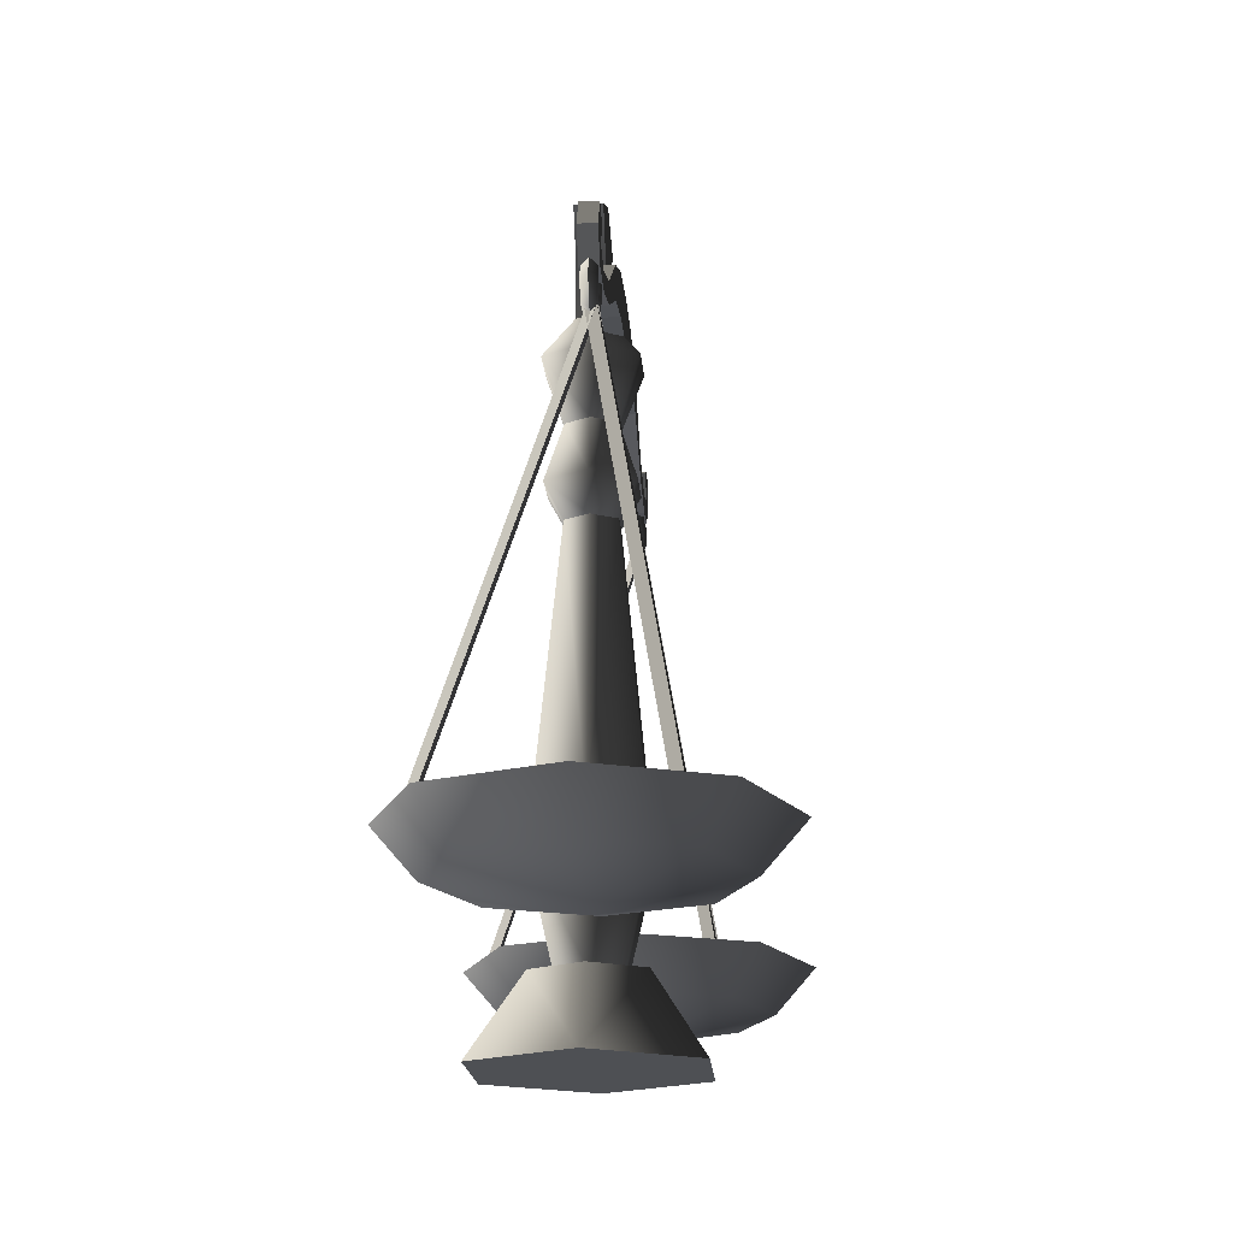
<metadata>
{"format":"obj","ext":"obj","renderer":"f3d","projection":"perspective","resolution":1024,"background":"white","views":[{"elev":-18.7,"azim":-176.0,"up":"+Y"}]}
</metadata>
<code>
v 0.01469 -2.384e-07 -0.08031
v 0.01451 0.05536 -0.04111
v -0.02096 0.05536 -0.02084
v -0.05482 0 -0.0406
v -0.02114 0.05536 0.02
v -0.05518 0 0.03945
v 0.01413 0.05536 0.04058
v 0.01396 0 0.07978
v 0.08382 0 -0.03997
v 0.04979 0.05536 -0.02052
v 0.01451 0.05536 -0.04111
v 0.0496 0.05536 0.02032
v 0.08346 0 0.04008
v 0.01413 0.05536 0.04058
v 0.01451 0.05536 -0.04111
v 0.04979 0.05536 -0.02052
v -0.02096 0.05536 -0.02084
v -0.02114 0.05536 0.02
v 0.0496 0.05536 0.02032
v 0.01413 0.05536 0.04058
v 0.01443 0.05536 -0.02441
v 0.01451 0.1248 -0.04209
v -0.02181 0.1248 -0.02134
v -0.006539 0.05536 -0.01243
v -0.022 0.1248 0.02049
v -0.00665 0.05536 0.01172
v 0.01413 0.1248 0.04157
v 0.01421 0.05536 0.0239
v -0.01189 0.1362 -0.01555
v 0.01446 0.1362 -0.0306
v 0.01418 0.1362 0.03008
v -0.01203 0.1362 0.01479
v 0.01441 0.3322 -0.01968
v 0.01447 0.3554 -0.03343
v -0.01433 0.3554 -0.01697
v -0.002457 0.3322 -0.01005
v -0.01448 0.3554 0.0162
v -0.002546 0.3322 0.009381
v 0.01417 0.3554 0.03292
v 0.01423 0.3322 0.01917
v -0.002206 0.3952 -0.009899
v 0.01441 0.3952 -0.01939
v -0.002293 0.3952 0.009234
v 0.01423 0.3952 0.01888
v 0.01441 0.3952 -0.01939
v 0.01448 0.437 -0.03561
v -0.01622 0.437 -0.01807
v -0.002206 0.3952 -0.009899
v -0.01638 0.437 0.01728
v -0.002293 0.3952 0.009234
v 0.01416 0.437 0.0351
v 0.01423 0.3952 0.01888
v 0.005095 0.4622 -0.01689
v 0.004944 0.4622 0.0163
v -0.002457 0.3322 -0.01005
v -0.002546 0.3322 0.009381
v -0.02005 0.149 0.01938
v -0.01987 0.149 -0.02021
v 0.0145 0.149 -0.03985
v 0.01441 0.3322 -0.01968
v 0.01423 0.3322 0.01917
v 0.01414 0.149 0.03933
v -0.01987 0.149 -0.02021
v -0.02005 0.149 0.01938
v -0.01203 0.1362 0.01479
v -0.01189 0.1362 -0.01555
v 0.01446 0.1362 -0.0306
v 0.0145 0.149 -0.03985
v 0.01414 0.149 0.03933
v 0.01418 0.1362 0.03008
v 0.01443 0.05536 -0.02441
v 0.03529 0.05536 -0.01224
v 0.05064 0.1248 -0.02101
v 0.01451 0.1248 -0.04209
v 0.04067 0.1362 -0.01531
v 0.01446 0.1362 -0.0306
v 0.03529 0.05536 -0.01224
v 0.03518 0.05536 0.01192
v 0.05045 0.1248 0.02082
v 0.05064 0.1248 -0.02101
v 0.01413 0.1248 0.04157
v 0.01421 0.05536 0.0239
v 0.01418 0.1362 0.03008
v 0.04053 0.1362 0.01503
v 0.04067 0.1362 -0.01531
v 0.01441 0.3322 -0.01968
v 0.03119 0.3322 -0.009891
v 0.04312 0.3554 -0.01671
v 0.01447 0.3554 -0.03343
v 0.03093 0.3952 -0.009748
v 0.01441 0.3952 -0.01939
v 0.03119 0.3322 -0.009891
v 0.0311 0.3322 0.009533
v 0.04297 0.3554 0.01646
v 0.04312 0.3554 -0.01671
v 0.01417 0.3554 0.03292
v 0.01423 0.3322 0.01917
v 0.03085 0.3952 0.009385
v 0.03093 0.3952 -0.009748
v 0.01423 0.3952 0.01888
v 0.01441 0.3952 -0.01939
v 0.03093 0.3952 -0.009748
v 0.04502 0.437 -0.0178
v 0.01448 0.437 -0.03561
v 0.0237 0.4622 -0.01681
v 0.005095 0.4622 -0.01689
v 0.03093 0.3952 -0.009748
v 0.03085 0.3952 0.009385
v 0.04486 0.437 0.01756
v 0.04502 0.437 -0.0178
v 0.01416 0.437 0.0351
v 0.01423 0.3952 0.01888
v 0.02355 0.4622 0.01638
v 0.0237 0.4622 -0.01681
v 0.02355 0.4622 0.01638
v 0.02355 0.4622 0.01638
v 0.004944 0.4622 0.0163
v 0.03119 0.3322 -0.009891
v 0.04869 0.149 -0.0199
v 0.04851 0.149 0.01969
v 0.0311 0.3322 0.009533
v 0.01423 0.3322 0.01917
v 0.01414 0.149 0.03933
v 0.0145 0.149 -0.03985
v 0.04869 0.149 -0.0199
v 0.03119 0.3322 -0.009891
v 0.01441 0.3322 -0.01968
v 0.04869 0.149 -0.0199
v 0.04067 0.1362 -0.01531
v 0.04053 0.1362 0.01503
v 0.04851 0.149 0.01969
v 0.01414 0.149 0.03933
v 0.01418 0.1362 0.03008
v 0.01446 0.1362 -0.0306
v 0.04067 0.1362 -0.01531
v 0.04869 0.149 -0.0199
v 0.0145 0.149 -0.03985
v 0.0237 0.4622 -0.01681
v 0.02372 0.5054 -0.02267
v 0.005121 0.5054 -0.02276
v 0.005095 0.4622 -0.01689
v 0.005191 0.5297 -0.03798
v 0.02379 0.5297 -0.03789
v 0.005095 0.4622 -0.01689
v 0.005121 0.5054 -0.02276
v 0.004917 0.5054 0.02216
v 0.004944 0.4622 0.0163
v 0.004848 0.5297 0.03738
v 0.005191 0.5297 -0.03798
v 0.005019 0.546 -0.0003008
v 0.004944 0.4622 0.0163
v 0.004917 0.5054 0.02216
v 0.02352 0.5054 0.02225
v 0.02355 0.4622 0.01638
v 0.02345 0.5297 0.03746
v 0.004848 0.5297 0.03738
v 0.004848 0.5297 0.03738
v 0.005019 0.546 -0.0003008
v 0.02362 0.546 -0.0002169
v 0.02362 0.546 -0.0002169
v 0.02345 0.5297 0.03746
v 0.005191 0.5297 -0.03798
v 0.02379 0.5297 -0.03789
v 0.02362 0.546 -0.0002169
v -0.00533 0.4233 -0.1959
v -0.005241 0.4265 -0.2153
v -0.005298 0.4463 -0.2028
v -0.00537 0.4396 -0.1869
v -0.005309 0.4073 -0.2004
v -0.005432 0.4049 -0.1733
v -0.005425 0.4172 -0.1749
v -0.005605 0.4147 -0.1353
v -0.005591 0.4283 -0.1383
v -0.005826 0.4404 -0.08682
v -0.005824 0.4635 -0.08728
v -0.006017 0.4493 -0.04487
v -0.006018 0.4793 -0.04451
v -0.006219 0.4485 -0.0003485
v -0.006219 0.4822 -0.0003504
v 0.006622 0.4073 -0.2003
v 0.00669 0.4265 -0.2153
v -0.005241 0.4265 -0.2153
v -0.005309 0.4073 -0.2004
v 0.006633 0.4463 -0.2027
v 0.006561 0.4396 -0.1868
v -0.00537 0.4396 -0.1869
v -0.005298 0.4463 -0.2028
v 0.005712 0.4485 -0.0002951
v 0.005914 0.4493 -0.04482
v -0.006017 0.4493 -0.04487
v -0.006219 0.4485 -0.0003485
v 0.006499 0.4049 -0.1732
v 0.006622 0.4073 -0.2003
v -0.005309 0.4073 -0.2004
v -0.005432 0.4049 -0.1733
v 0.006561 0.4396 -0.1868
v 0.006601 0.4233 -0.1958
v -0.00533 0.4233 -0.1959
v -0.00537 0.4396 -0.1869
v 0.006507 0.4172 -0.1748
v 0.00634 0.4283 -0.1382
v -0.005591 0.4283 -0.1383
v -0.005425 0.4172 -0.1749
v 0.00634 0.4283 -0.1382
v 0.006107 0.4635 -0.08722
v -0.005824 0.4635 -0.08728
v -0.005591 0.4283 -0.1383
v 0.006107 0.4635 -0.08722
v 0.005913 0.4793 -0.04445
v -0.006018 0.4793 -0.04451
v -0.005824 0.4635 -0.08728
v 0.005913 0.4793 -0.04445
v 0.005712 0.4822 -0.0002951
v -0.006219 0.4822 -0.0003504
v -0.006018 0.4793 -0.04451
v 0.006326 0.4147 -0.1353
v 0.006499 0.4049 -0.1732
v -0.005432 0.4049 -0.1733
v -0.005605 0.4147 -0.1353
v 0.006105 0.4404 -0.08676
v 0.006326 0.4147 -0.1353
v -0.005605 0.4147 -0.1353
v -0.005826 0.4404 -0.08682
v 0.005914 0.4493 -0.04482
v 0.006105 0.4404 -0.08676
v -0.005826 0.4404 -0.08682
v -0.006017 0.4493 -0.04487
v 0.006601 0.4233 -0.1958
v 0.006507 0.4172 -0.1748
v -0.005425 0.4172 -0.1749
v 0.006601 0.4233 -0.1958
v -0.00533 0.4233 -0.1959
v 0.006633 0.4463 -0.2027
v -0.005298 0.4463 -0.2028
v -0.005241 0.4265 -0.2153
v 0.00669 0.4265 -0.2153
v 0.0005207 0.3915 -0.1967
v -0.004561 0.3871 -0.1992
v -0.00453 0.3989 -0.2061
v 0.0005402 0.3989 -0.201
v 0.000483 0.3915 -0.1881
v -0.004622 0.3871 -0.1856
v 0.000463 0.3989 -0.1838
v -0.004654 0.3989 -0.1787
v 0.000483 0.4063 -0.1881
v -0.004623 0.4107 -0.1856
v -0.004561 0.4107 -0.1992
v 0.0005216 0.4063 -0.1967
v 0.0005874 0.3989 -0.2111
v 0.0005445 0.3827 -0.2018
v 0.0004587 0.3827 -0.183
v 0.0004167 0.3989 -0.1736
v 0.0004587 0.4152 -0.183
v 0.000545 0.4151 -0.2018
v -0.05412 0.09512 -0.2753
v -0.004249 0.387 -0.1891
v 0.00407 0.387 -0.1938
v -0.0458 0.09512 -0.28
v -0.0458 0.09512 -0.28
v 0.00407 0.387 -0.1938
v -0.003326 0.387 -0.1971
v -0.05319 0.09512 -0.2833
v -0.05319 0.09512 -0.2833
v -0.003326 0.387 -0.1971
v -0.004249 0.387 -0.1891
v -0.05412 0.09512 -0.2753
v 0.001025 0.06659 -0.2813
v 0.001146 0.097 -0.3076
v -0.0798 0.097 -0.2745
v -0.06129 0.06659 -0.2558
v -0.1136 0.097 -0.1939
v -0.08733 0.06659 -0.1937
v -0.08054 0.097 -0.1129
v -0.06185 0.06659 -0.1314
v 0.000105 0.097 -0.07907
v 0.0002242 0.06659 -0.1054
v 0.0006246 0.0479 -0.1933
v 0.001146 0.097 -0.3076
v 0.0006246 0.07747 -0.1933
v -0.0798 0.097 -0.2745
v -0.1136 0.097 -0.1939
v -0.08054 0.097 -0.1129
v 0.000105 0.097 -0.07907
v 0.0237 0.4622 -0.01681
v 0.02355 0.4622 0.01638
v 0.02352 0.5054 0.02225
v 0.02372 0.5054 -0.02267
v 0.02379 0.5297 -0.03789
v 0.02345 0.5297 0.03746
v 0.02362 0.546 -0.0002169
v 0.001025 0.06659 -0.2813
v 0.0631 0.06659 -0.2552
v 0.08179 0.097 -0.2738
v 0.001146 0.097 -0.3076
v 0.1149 0.097 -0.1928
v 0.08858 0.06659 -0.1929
v 0.08106 0.097 -0.1122
v 0.06253 0.06659 -0.1309
v 0.000105 0.097 -0.07907
v 0.0002242 0.06659 -0.1054
v 0.0006246 0.0479 -0.1933
v 0.001146 0.097 -0.3076
v 0.08179 0.097 -0.2738
v 0.0006246 0.07747 -0.1933
v 0.1149 0.097 -0.1928
v 0.08106 0.097 -0.1122
v 0.000105 0.097 -0.07907
v 0.0005207 0.3915 -0.1967
v 0.0005402 0.3989 -0.201
v 0.005658 0.3989 -0.206
v 0.005626 0.3871 -0.1992
v 0.000483 0.3915 -0.1881
v 0.005564 0.3871 -0.1855
v 0.000463 0.3989 -0.1838
v 0.005533 0.3989 -0.1787
v 0.000483 0.4063 -0.1881
v 0.005563 0.4107 -0.1855
v 0.005626 0.4107 -0.1992
v 0.0005216 0.4063 -0.1967
v 0.0005874 0.3989 -0.2111
v 0.0005445 0.3827 -0.2018
v 0.0004587 0.3827 -0.183
v 0.0004167 0.3989 -0.1736
v 0.0004587 0.4152 -0.183
v 0.000545 0.4151 -0.2018
v 0.006601 0.4233 -0.1958
v 0.006561 0.4396 -0.1868
v 0.006633 0.4463 -0.2027
v 0.00669 0.4265 -0.2153
v 0.006622 0.4073 -0.2003
v 0.006499 0.4049 -0.1732
v 0.006507 0.4172 -0.1748
v 0.006326 0.4147 -0.1353
v 0.00634 0.4283 -0.1382
v 0.006105 0.4404 -0.08676
v 0.006107 0.4635 -0.08722
v 0.005914 0.4493 -0.04482
v 0.005913 0.4793 -0.04445
v 0.005712 0.4485 -0.0002951
v 0.005712 0.4822 -0.0002951
v -0.04563 0.09512 -0.1065
v 0.004065 0.387 -0.1928
v -0.00421 0.387 -0.1976
v -0.05391 0.09512 -0.1114
v -0.05391 0.09512 -0.1114
v -0.00421 0.387 -0.1976
v -0.003362 0.387 -0.1896
v -0.05305 0.09512 -0.1033
v -0.05305 0.09512 -0.1033
v -0.003362 0.387 -0.1896
v 0.004065 0.387 -0.1928
v -0.04563 0.09512 -0.1065
v 0.09625 0.09512 -0.1983
v -0.003321 0.387 -0.1981
v -0.003364 0.387 -0.1886
v 0.0962 0.09512 -0.1887
v 0.0962 0.09512 -0.1887
v -0.003364 0.387 -0.1886
v 0.00318 0.387 -0.1933
v 0.1027 0.09512 -0.1934
v 0.1027 0.09512 -0.1934
v 0.00318 0.387 -0.1933
v -0.003321 0.387 -0.1981
v 0.09625 0.09512 -0.1983
v -0.00711 0.4233 0.1952
v -0.00707 0.4396 0.1862
v -0.007141 0.4463 0.202
v -0.007198 0.4265 0.2146
v -0.007131 0.4073 0.1997
v -0.007006 0.4049 0.1726
v -0.007014 0.4172 0.1741
v -0.006834 0.4147 0.1346
v -0.006847 0.4283 0.1376
v -0.006613 0.4404 0.08612
v -0.006615 0.4635 0.08657
v -0.006422 0.4493 0.04417
v -0.00642 0.4793 0.0438
v -0.006219 0.4485 -0.0003485
v -0.006219 0.4822 -0.0003504
v 0.004801 0.4073 0.1997
v -0.007131 0.4073 0.1997
v -0.007198 0.4265 0.2146
v 0.004733 0.4265 0.2147
v 0.004791 0.4463 0.2021
v -0.007141 0.4463 0.202
v -0.00707 0.4396 0.1862
v 0.004863 0.4396 0.1862
v 0.005712 0.4485 -0.0002951
v -0.006219 0.4485 -0.0003485
v -0.006422 0.4493 0.04417
v 0.005509 0.4493 0.04422
v 0.004924 0.4049 0.1726
v -0.007006 0.4049 0.1726
v -0.007131 0.4073 0.1997
v 0.004801 0.4073 0.1997
v 0.004863 0.4396 0.1862
v -0.00707 0.4396 0.1862
v -0.00711 0.4233 0.1952
v 0.004822 0.4233 0.1952
v 0.004918 0.4172 0.1742
v -0.007014 0.4172 0.1741
v -0.006847 0.4283 0.1376
v 0.005084 0.4283 0.1377
v 0.005084 0.4283 0.1377
v -0.006847 0.4283 0.1376
v -0.006615 0.4635 0.08657
v 0.005316 0.4635 0.08663
v 0.005316 0.4635 0.08663
v -0.006615 0.4635 0.08657
v -0.00642 0.4793 0.0438
v 0.005511 0.4793 0.04386
v 0.005511 0.4793 0.04386
v -0.00642 0.4793 0.0438
v -0.006219 0.4822 -0.0003504
v 0.005712 0.4822 -0.0002951
v 0.005097 0.4147 0.1347
v -0.006834 0.4147 0.1346
v -0.007006 0.4049 0.1726
v 0.004924 0.4049 0.1726
v 0.005318 0.4404 0.08618
v -0.006613 0.4404 0.08612
v -0.006834 0.4147 0.1346
v 0.005097 0.4147 0.1347
v 0.005509 0.4493 0.04422
v -0.006422 0.4493 0.04417
v -0.006613 0.4404 0.08612
v 0.005318 0.4404 0.08618
v 0.004822 0.4233 0.1952
v -0.00711 0.4233 0.1952
v -0.007014 0.4172 0.1741
v 0.004822 0.4233 0.1952
v 0.004918 0.4172 0.1742
v 0.004791 0.4463 0.2021
v 0.004733 0.4265 0.2147
v -0.007198 0.4265 0.2146
v -0.007141 0.4463 0.202
v -0.001266 0.3915 0.196
v -0.001286 0.3989 0.2003
v -0.006403 0.3989 0.2054
v -0.006372 0.3871 0.1985
v -0.001228 0.3915 0.1874
v -0.006309 0.3871 0.1849
v -0.001208 0.3989 0.1832
v -0.006278 0.3989 0.178
v -0.001228 0.4063 0.1875
v -0.00631 0.4107 0.1849
v -0.006372 0.4107 0.1986
v -0.001267 0.4063 0.196
v -0.001333 0.3989 0.2105
v -0.00129 0.3827 0.2011
v -0.001204 0.3827 0.1823
v -0.001162 0.3989 0.173
v -0.001204 0.4152 0.1824
v -0.00129 0.4151 0.2011
v -0.05662 0.09512 0.2741
v -0.04834 0.09512 0.2789
v 0.002308 0.387 0.1932
v -0.005968 0.387 0.1884
v -0.04834 0.09512 0.2789
v -0.05577 0.09512 0.2821
v -0.005117 0.387 0.1964
v 0.002308 0.387 0.1932
v -0.05577 0.09512 0.2821
v -0.05662 0.09512 0.2741
v -0.005968 0.387 0.1884
v -0.005117 0.387 0.1964
v -0.001533 0.06659 0.2806
v -0.06361 0.06659 0.2546
v -0.0823 0.097 0.2731
v -0.001653 0.097 0.307
v -0.1154 0.097 0.1922
v -0.08909 0.06659 0.1923
v -0.08156 0.097 0.1115
v -0.06304 0.06659 0.1302
v -0.0006124 0.097 0.07842
v -0.0007316 0.06659 0.1047
v -0.001132 0.0479 0.1927
v -0.001653 0.097 0.307
v -0.0823 0.097 0.2731
v -0.001132 0.07747 0.1927
v -0.1154 0.097 0.1922
v -0.08156 0.097 0.1115
v -0.0006124 0.097 0.07842
v -0.001533 0.06659 0.2806
v -0.001653 0.097 0.307
v 0.0793 0.097 0.2739
v 0.06078 0.06659 0.2552
v 0.1131 0.097 0.1932
v 0.08682 0.06659 0.1931
v 0.08003 0.097 0.1123
v 0.06134 0.06659 0.1308
v -0.0006124 0.097 0.07842
v -0.0007316 0.06659 0.1047
v -0.001132 0.0479 0.1927
v -0.001653 0.097 0.307
v -0.001132 0.07747 0.1927
v 0.0793 0.097 0.2739
v 0.1131 0.097 0.1932
v 0.08003 0.097 0.1123
v -0.0006124 0.097 0.07842
v -0.001266 0.3915 0.196
v 0.003815 0.3871 0.1986
v 0.003784 0.3989 0.2054
v -0.001286 0.3989 0.2003
v -0.001228 0.3915 0.1874
v 0.003877 0.3871 0.1849
v -0.001208 0.3989 0.1832
v 0.003909 0.3989 0.1781
v -0.001228 0.4063 0.1875
v 0.003878 0.4107 0.1849
v 0.003815 0.4107 0.1986
v -0.001267 0.4063 0.196
v -0.001333 0.3989 0.2105
v -0.00129 0.3827 0.2011
v -0.001204 0.3827 0.1823
v -0.001162 0.3989 0.173
v -0.001204 0.4152 0.1824
v -0.00129 0.4151 0.2011
v 0.004822 0.4233 0.1952
v 0.004733 0.4265 0.2147
v 0.004791 0.4463 0.2021
v 0.004863 0.4396 0.1862
v 0.004801 0.4073 0.1997
v 0.004924 0.4049 0.1726
v 0.004918 0.4172 0.1742
v 0.005097 0.4147 0.1347
v 0.005084 0.4283 0.1377
v 0.005318 0.4404 0.08618
v 0.005316 0.4635 0.08663
v 0.005509 0.4493 0.04422
v 0.005511 0.4793 0.04386
v 0.005712 0.4485 -0.0002951
v 0.005712 0.4822 -0.0002951
v -0.04659 0.09512 0.1055
v -0.05491 0.09512 0.1102
v -0.006007 0.387 0.1969
v 0.002313 0.387 0.1922
v -0.05491 0.09512 0.1102
v -0.05399 0.09512 0.1022
v -0.005084 0.387 0.1889
v -0.006007 0.387 0.1969
v -0.05399 0.09512 0.1022
v -0.04659 0.09512 0.1055
v 0.002313 0.387 0.1922
v -0.005084 0.387 0.1889
v 0.09444 0.09512 0.1985
v 0.09448 0.09512 0.1889
v -0.005078 0.387 0.1879
v -0.005122 0.387 0.1975
v 0.09448 0.09512 0.1889
v 0.101 0.09512 0.1937
v 0.001422 0.387 0.1927
v -0.005078 0.387 0.1879
v 0.101 0.09512 0.1937
v 0.09444 0.09512 0.1985
v -0.005122 0.387 0.1975
v 0.001422 0.387 0.1927
v 0.08346 0 0.04008
v -0.05518 0 0.03945
v 0.01396 0 0.07978
v -0.05482 0 -0.0406
v 0.08382 0 -0.03997
v 0.01469 -2.384e-07 -0.08031
g Scale_01_6157_71
f 1 3 2
f 1 4 3
f 4 5 3
f 4 6 5
f 6 7 5
f 6 8 7
f 1 10 9
f 1 11 10
f 9 10 12
f 9 12 13
f 13 14 8
f 13 12 14
f 15 17 16
f 18 16 17
f 18 19 16
f 18 20 19
f 21 23 22
f 21 24 23
f 24 25 23
f 24 26 25
f 26 27 25
f 26 28 27
f 22 23 29
f 29 23 25
f 22 29 30
f 25 27 31
f 25 31 32
f 29 25 32
f 33 35 34
f 33 36 35
f 36 37 35
f 36 38 37
f 38 39 37
f 38 40 39
f 34 35 41
f 34 41 42
f 35 43 41
f 35 37 43
f 37 44 43
f 37 39 44
f 45 47 46
f 45 48 47
f 48 49 47
f 48 50 49
f 50 51 49
f 50 52 51
f 46 47 53
f 47 54 53
f 47 49 54
f 51 54 49
f 55 57 56
f 55 58 57
f 59 58 55
f 59 55 60
f 57 61 56
f 57 62 61
f 63 65 64
f 63 66 65
f 67 66 63
f 67 63 68
f 65 69 64
f 65 70 69
f 71 73 72
f 71 74 73
f 74 75 73
f 74 76 75
f 77 79 78
f 77 80 79
f 78 79 81
f 78 81 82
f 79 83 81
f 79 84 83
f 85 79 80
f 85 84 79
f 86 88 87
f 86 89 88
f 89 90 88
f 89 91 90
f 92 94 93
f 92 95 94
f 93 94 96
f 93 96 97
f 95 98 94
f 95 99 98
f 94 100 96
f 94 98 100
f 101 103 102
f 101 104 103
f 105 103 104
f 105 104 106
f 107 109 108
f 107 110 109
f 108 109 111
f 108 111 112
f 110 113 109
f 110 114 113
f 115 111 109
f 116 117 111
f 118 120 119
f 118 121 120
f 120 121 122
f 120 122 123
f 124 126 125
f 124 127 126
f 128 130 129
f 128 131 130
f 130 131 132
f 130 132 133
f 134 136 135
f 134 137 136
f 138 140 139
f 138 141 140
f 139 140 142
f 139 142 143
f 144 146 145
f 144 147 146
f 148 145 146
f 145 148 149
f 149 148 150
f 151 153 152
f 151 154 153
f 152 153 155
f 152 155 156
f 157 159 158
f 157 161 160
f 158 163 162
f 158 164 163
f 165 167 166
f 165 168 167
f 166 169 165
f 165 169 170
f 165 170 171
f 171 170 172
f 171 172 173
f 173 172 174
f 173 174 175
f 175 174 176
f 175 176 177
f 178 177 176
f 178 179 177
f 180 182 181
f 180 183 182
f 184 186 185
f 184 187 186
f 188 190 189
f 188 191 190
f 192 194 193
f 192 195 194
f 196 198 197
f 196 199 198
f 200 202 201
f 200 203 202
f 204 206 205
f 204 207 206
f 208 210 209
f 208 211 210
f 212 214 213
f 212 215 214
f 216 218 217
f 216 219 218
f 220 222 221
f 220 223 222
f 224 226 225
f 224 227 226
f 228 230 229
f 231 232 230
f 233 235 234
f 233 236 235
f 237 239 238
f 237 240 239
f 241 237 238
f 241 238 242
f 243 241 242
f 243 242 244
f 245 243 244
f 245 244 246
f 240 247 239
f 240 248 247
f 238 239 249
f 238 249 250
f 242 238 250
f 242 250 251
f 244 242 251
f 244 251 252
f 246 244 252
f 246 252 253
f 239 254 249
f 239 247 254
f 255 257 256
f 255 258 257
f 259 261 260
f 259 262 261
f 263 265 264
f 263 266 265
f 267 269 268
f 267 270 269
f 270 271 269
f 270 272 271
f 272 273 271
f 272 274 273
f 274 275 273
f 274 276 275
f 270 267 277
f 272 270 277
f 274 272 277
f 276 274 277
f 278 280 279
f 280 281 279
f 281 282 279
f 282 283 279
f 284 286 285
f 284 287 286
f 288 286 287
f 286 288 289
f 289 288 290
f 291 293 292
f 291 294 293
f 292 293 295
f 292 295 296
f 296 295 297
f 296 297 298
f 298 297 299
f 298 299 300
f 292 301 291
f 296 301 292
f 298 301 296
f 300 301 298
f 302 304 303
f 303 304 305
f 305 304 306
f 306 304 307
f 308 310 309
f 308 311 310
f 312 311 308
f 312 313 311
f 314 313 312
f 314 315 313
f 316 315 314
f 316 317 315
f 309 310 318
f 309 318 319
f 311 320 310
f 311 321 320
f 313 321 311
f 313 322 321
f 315 322 313
f 315 323 322
f 317 323 315
f 317 324 323
f 310 325 318
f 310 320 325
f 326 328 327
f 326 329 328
f 329 326 330
f 326 331 330
f 326 332 331
f 332 333 331
f 332 334 333
f 334 335 333
f 334 336 335
f 336 337 335
f 336 338 337
f 339 337 338
f 339 338 340
f 341 343 342
f 341 344 343
f 345 347 346
f 345 348 347
f 349 351 350
f 349 352 351
f 353 355 354
f 353 356 355
f 357 359 358
f 357 360 359
f 361 363 362
f 361 364 363
f 365 367 366
f 365 368 367
f 368 365 369
f 365 370 369
f 365 371 370
f 371 372 370
f 371 373 372
f 373 374 372
f 373 375 374
f 375 376 374
f 375 377 376
f 378 376 377
f 378 377 379
f 380 382 381
f 380 383 382
f 384 386 385
f 384 387 386
f 388 390 389
f 388 391 390
f 392 394 393
f 392 395 394
f 396 398 397
f 396 399 398
f 400 402 401
f 400 403 402
f 404 406 405
f 404 407 406
f 408 410 409
f 408 411 410
f 412 414 413
f 412 415 414
f 416 418 417
f 416 419 418
f 420 422 421
f 420 423 422
f 424 426 425
f 424 427 426
f 428 430 429
f 431 432 430
f 433 435 434
f 433 436 435
f 437 439 438
f 437 440 439
f 441 440 437
f 441 442 440
f 443 442 441
f 443 444 442
f 445 444 443
f 445 446 444
f 438 439 447
f 438 447 448
f 440 449 439
f 440 450 449
f 442 450 440
f 442 451 450
f 444 451 442
f 444 452 451
f 446 452 444
f 446 453 452
f 439 454 447
f 439 449 454
f 455 457 456
f 455 458 457
f 459 461 460
f 459 462 461
f 463 465 464
f 463 466 465
f 467 469 468
f 467 470 469
f 468 469 471
f 468 471 472
f 472 471 473
f 472 473 474
f 474 473 475
f 474 475 476
f 468 477 467
f 472 477 468
f 474 477 472
f 476 477 474
f 478 480 479
f 479 480 481
f 481 480 482
f 482 480 483
f 484 486 485
f 484 487 486
f 487 488 486
f 487 489 488
f 489 490 488
f 489 491 490
f 491 492 490
f 491 493 492
f 487 484 494
f 489 487 494
f 491 489 494
f 493 491 494
f 495 497 496
f 497 498 496
f 498 499 496
f 499 500 496
f 501 503 502
f 501 504 503
f 505 501 502
f 505 502 506
f 507 505 506
f 507 506 508
f 509 507 508
f 509 508 510
f 504 511 503
f 504 512 511
f 502 503 513
f 502 513 514
f 506 502 514
f 506 514 515
f 508 506 515
f 508 515 516
f 510 508 516
f 510 516 517
f 503 518 513
f 503 511 518
f 519 521 520
f 519 522 521
f 520 523 519
f 519 523 524
f 519 524 525
f 525 524 526
f 525 526 527
f 527 526 528
f 527 528 529
f 529 528 530
f 529 530 531
f 532 531 530
f 532 533 531
f 534 536 535
f 534 537 536
f 538 540 539
f 538 541 540
f 542 544 543
f 542 545 544
f 546 548 547
f 546 549 548
f 550 552 551
f 550 553 552
f 554 556 555
f 554 557 556
f 558 560 559
f 561 558 559
f 561 562 558
f 563 562 561

</code>
